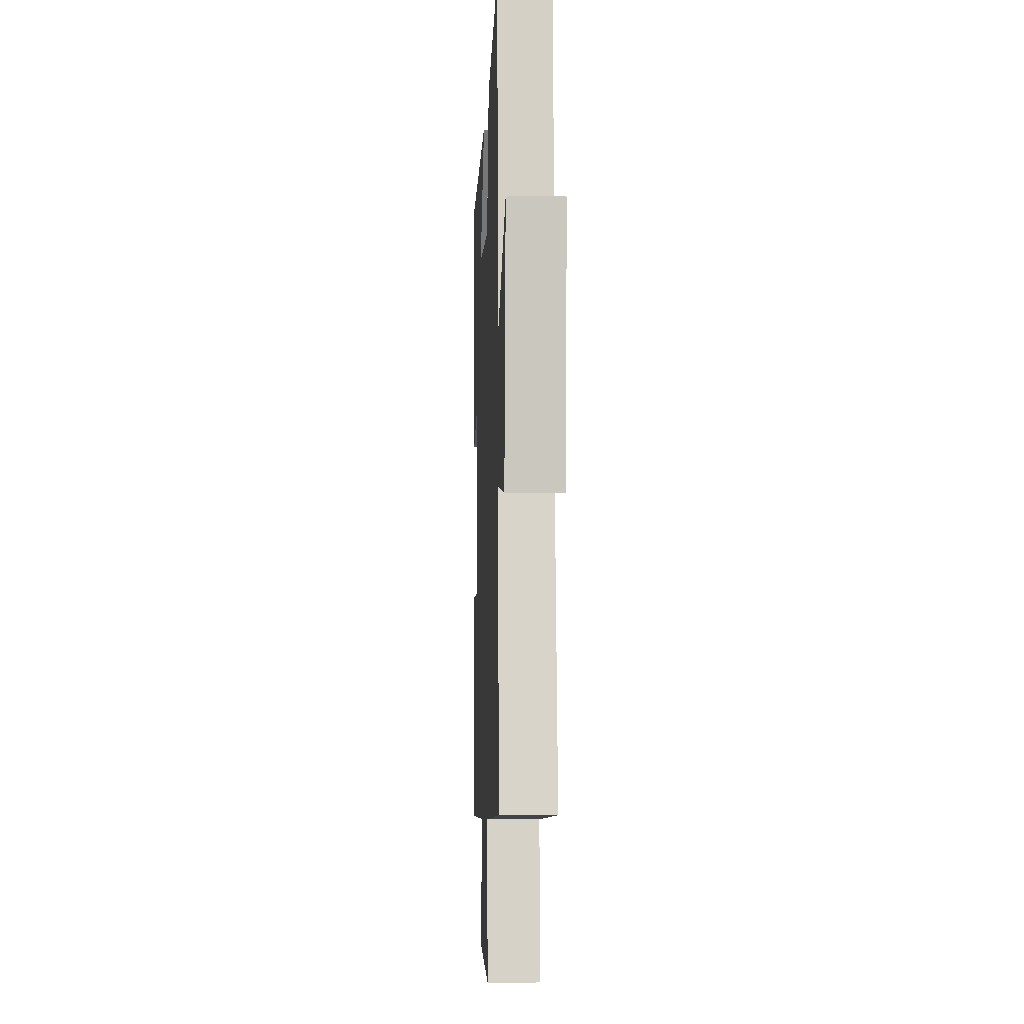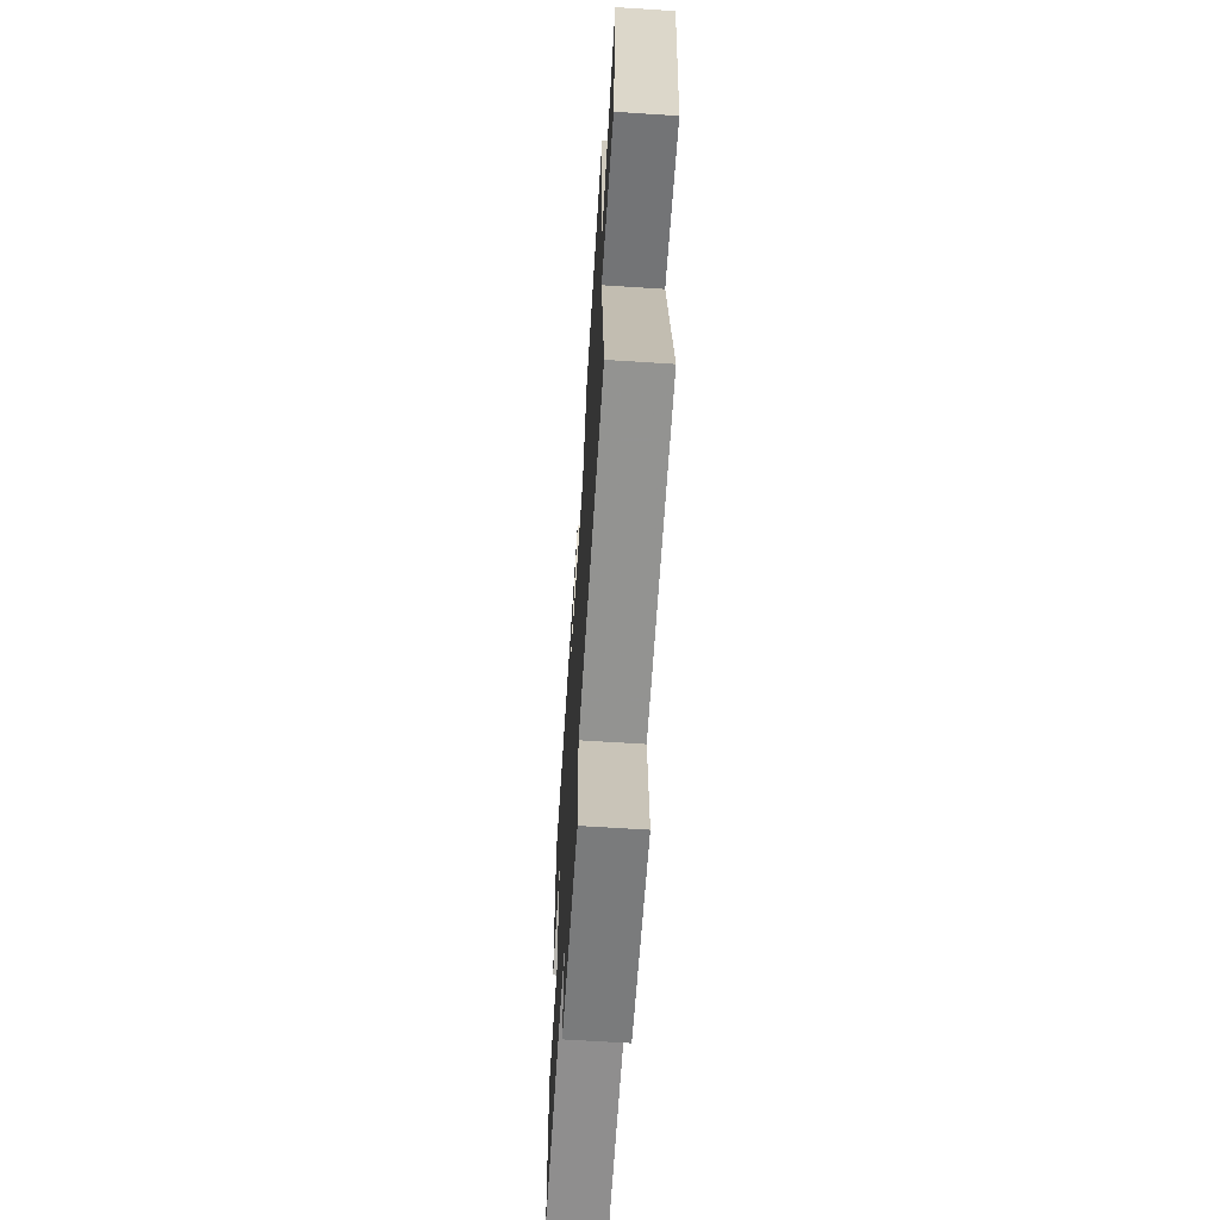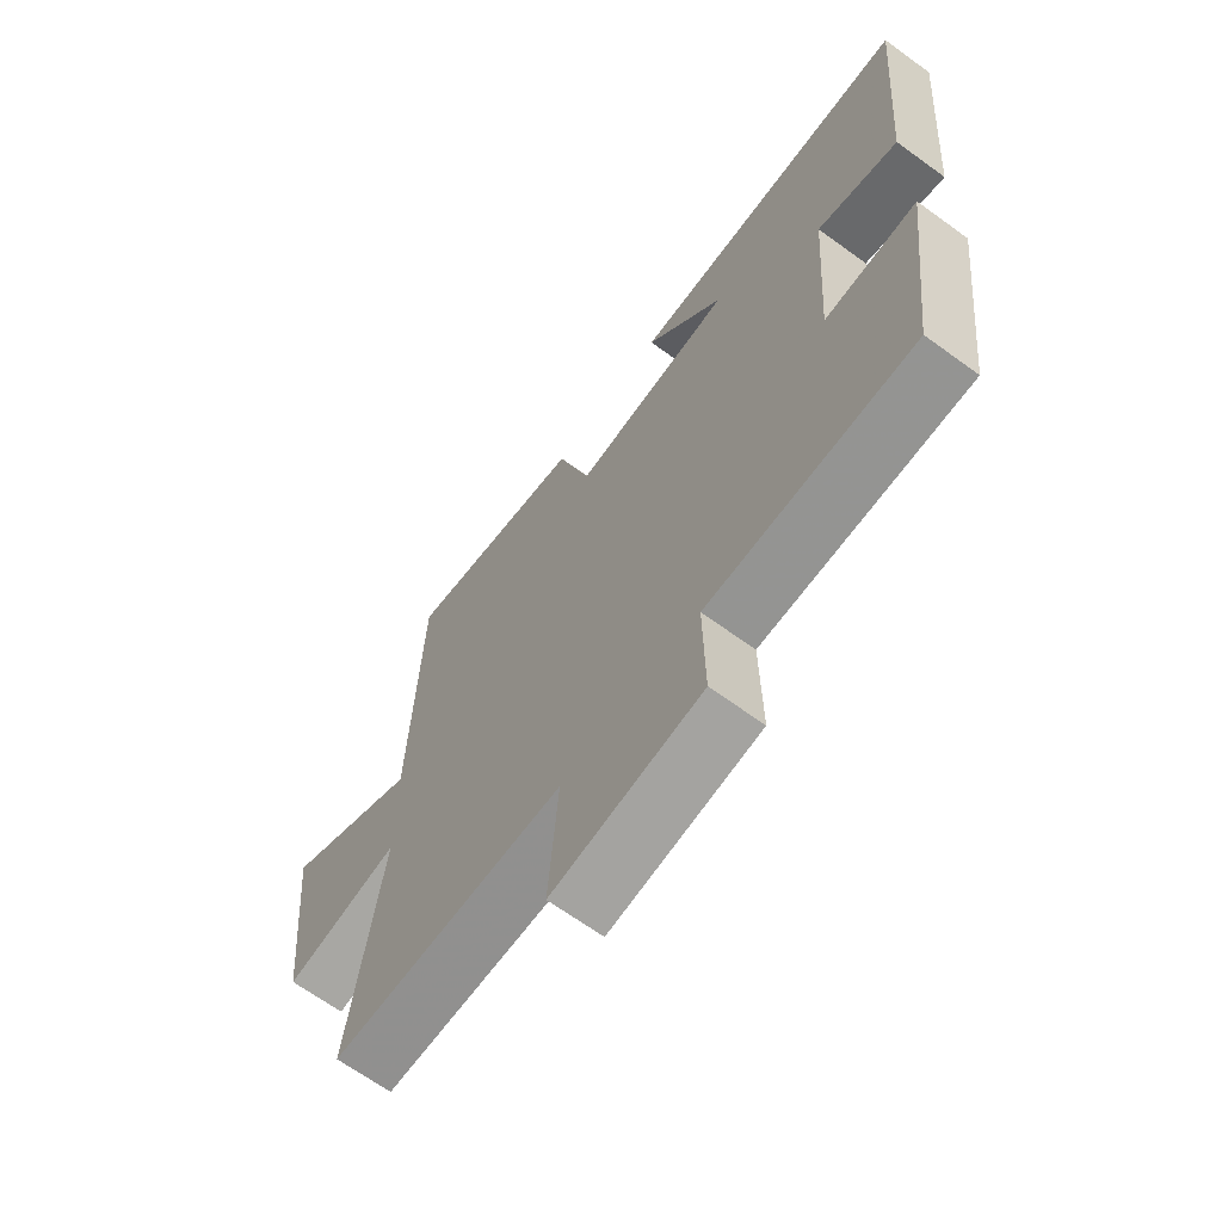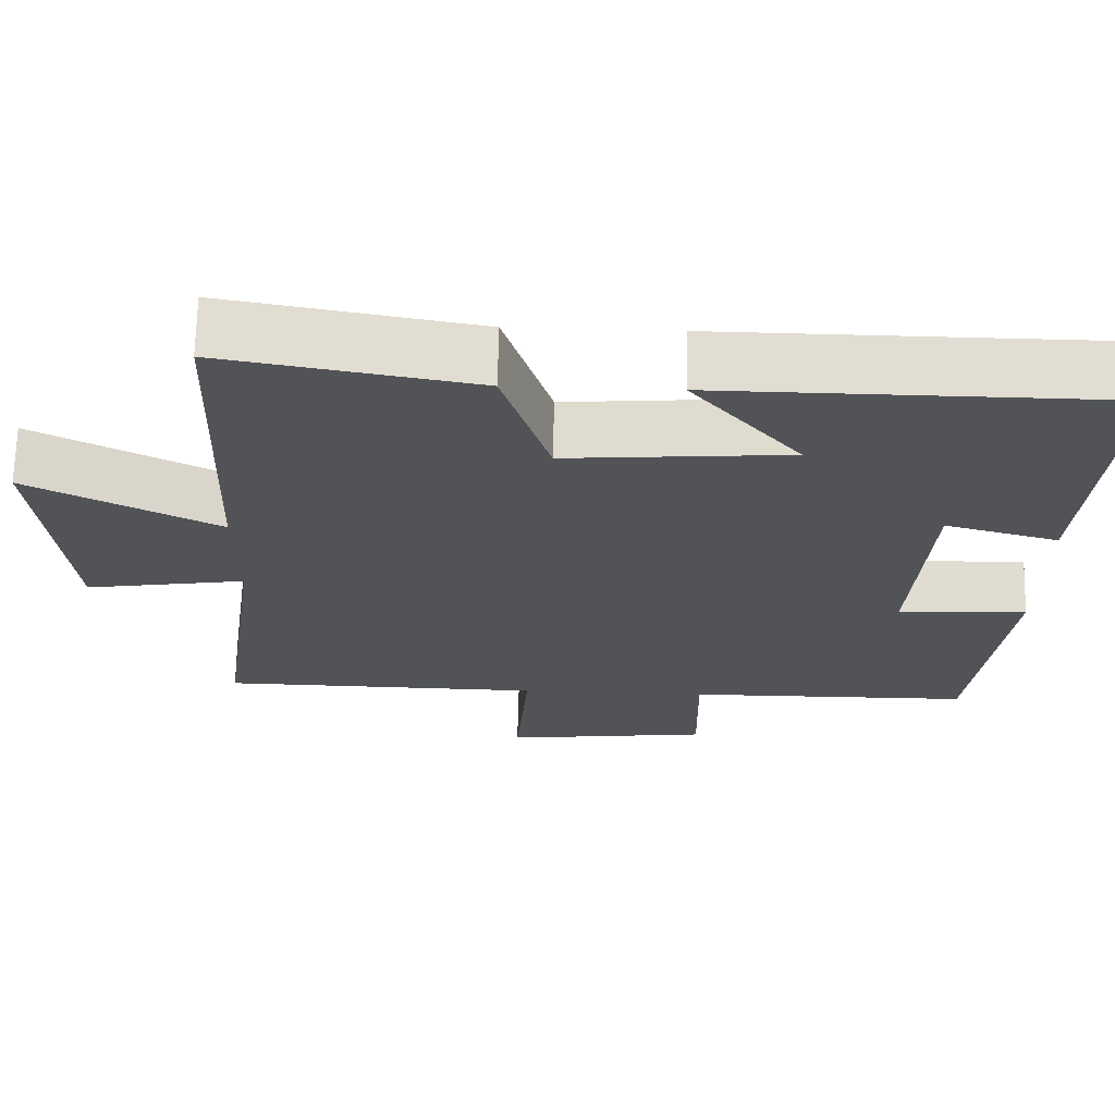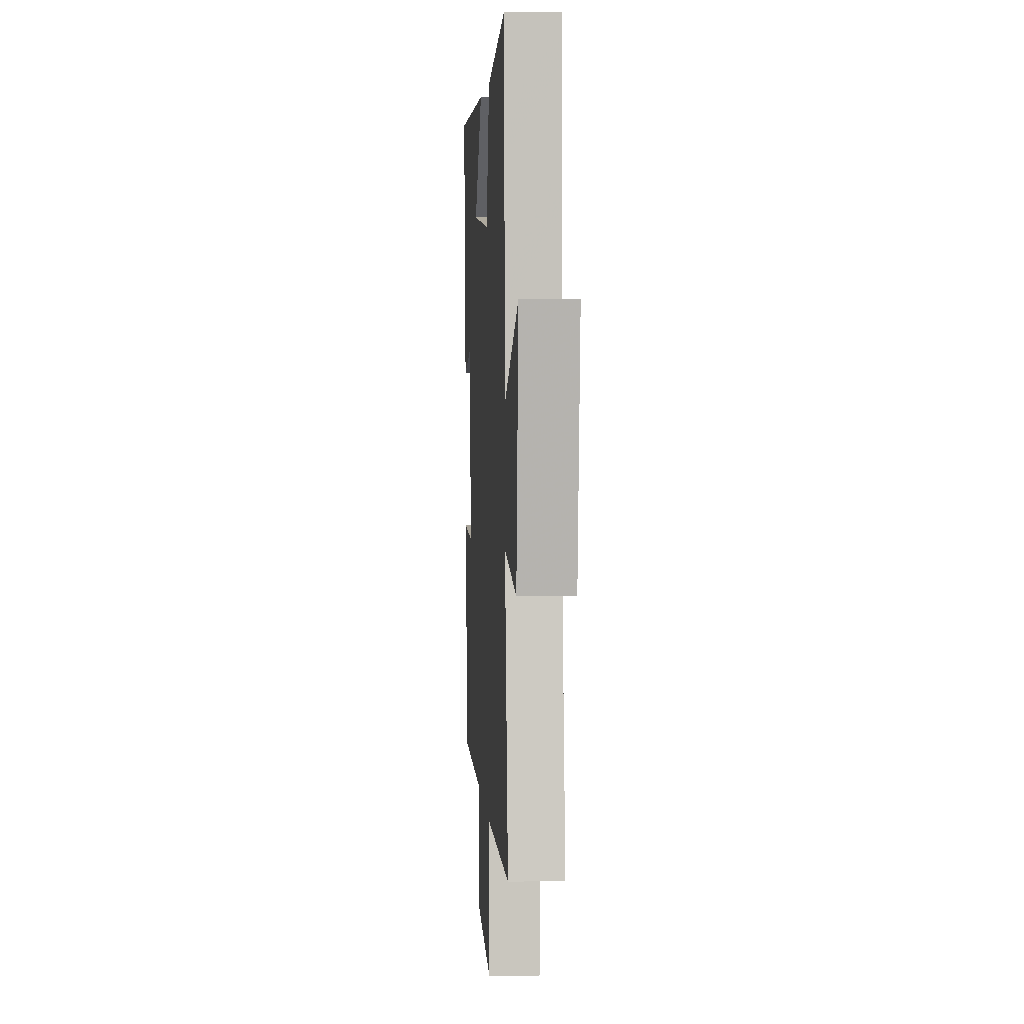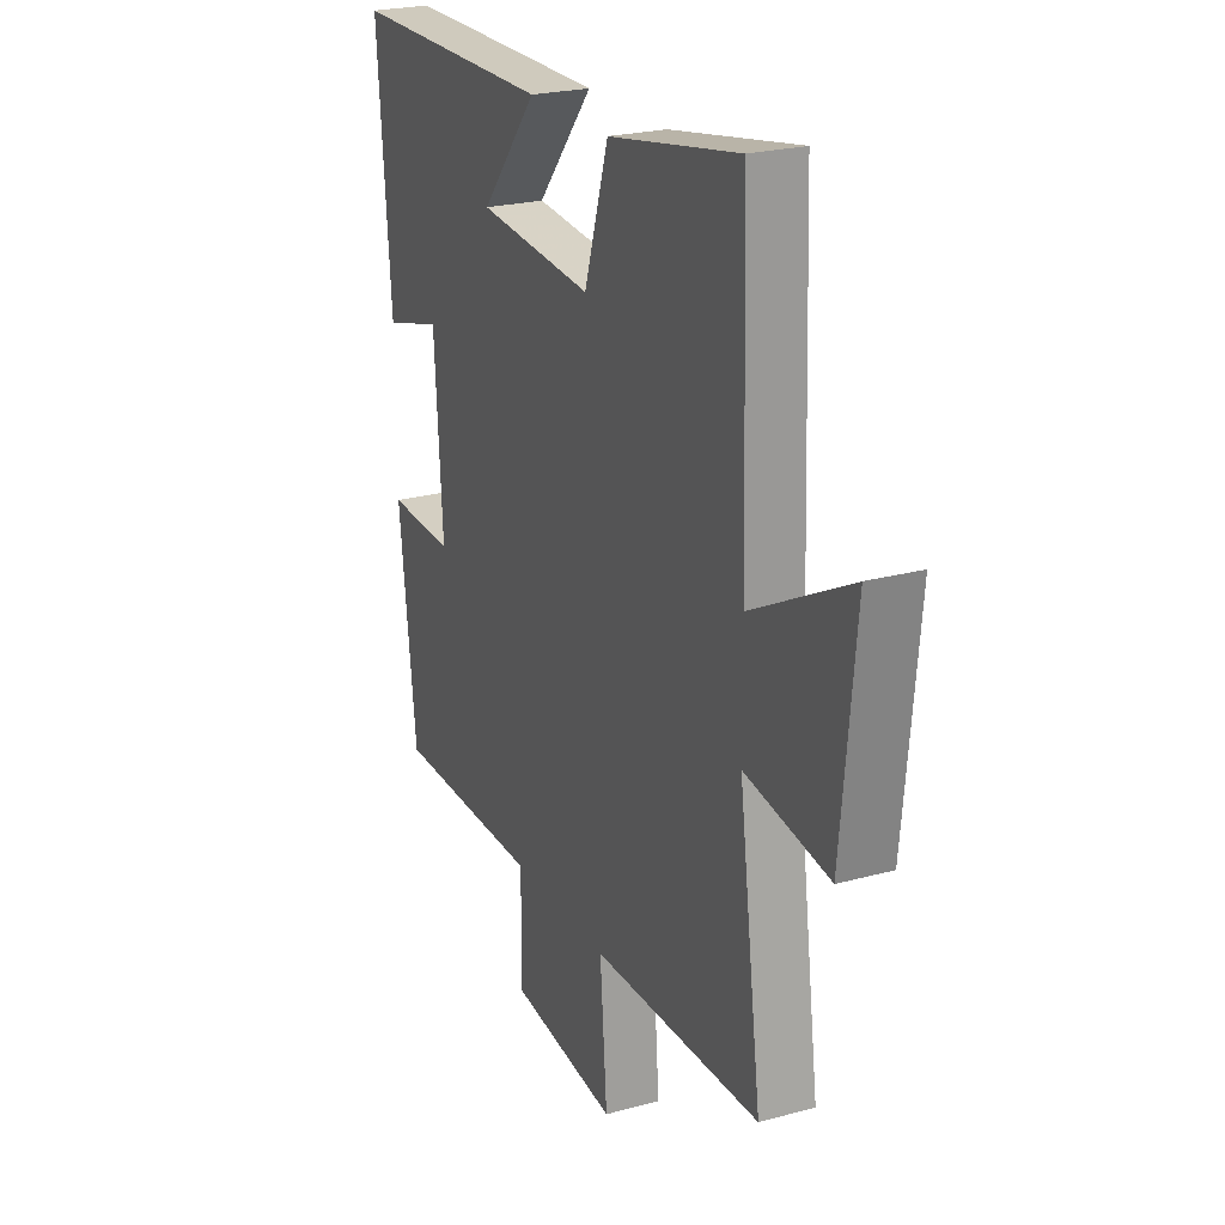
<metadata>
{"format":"obj","ext":"obj","renderer":"f3d","projection":"perspective","resolution":1024,"background":"white","views":[{"elev":-6.8,"azim":-92.5,"up":"+Z"},{"elev":-65.7,"azim":-93.7,"up":"+Z"},{"elev":-66.4,"azim":53.9,"up":"+Z"},{"elev":68.3,"azim":1.3,"up":"+Z"},{"elev":4.4,"azim":-93.8,"up":"+Z"},{"elev":23.4,"azim":-114.7,"up":"+Z"}]}
</metadata>
<code>
v -0.483 0.07 0.557
v -0.166 0.07 0.5
v -0.107 0.07 0.312
v 0.173 0.07 0.336
v 0.036 0.07 0.5
v 0.533 0.07 0.497
v 0.5 0.07 0.099
v 0.358 0.07 0.138
v 0.338 0.07 -0.154
v 0.5 0.07 -0.147
v 0.458 0.07 -0.496
v 0.098 0.07 -0.5
v 0.101 0.07 -0.681
v -0.161 0.07 -0.715
v -0.144 0.07 -0.5
v -0.555 0.07 -0.494
v -0.5 0.07 -0.095
v -0.704 0.07 -0.129
v -0.738 0.07 0.209
v -0.5 0.07 0.085
v -0.483 0 0.557
v -0.166 0 0.5
v -0.107 0 0.312
v 0.173 0 0.336
v 0.036 0 0.5
v 0.533 0 0.497
v 0.5 0 0.099
v 0.358 0 0.138
v 0.338 0 -0.154
v 0.5 0 -0.147
v 0.458 0 -0.496
v 0.098 0 -0.5
v 0.101 0 -0.681
v -0.161 0 -0.715
v -0.144 0 -0.5
v -0.555 0 -0.494
v -0.5 0 -0.095
v -0.704 0 -0.129
v -0.738 0 0.209
v -0.5 0 0.085
f 17 18 19 20
f 17 20 1 2
f 15 16 17 2
f 12 13 14 15
f 12 15 2 3
f 9 10 11 12
f 8 9 12 3
f 7 8 3 4
f 4 5 6 7
f 40 39 38 37
f 22 21 40 37
f 22 37 36 35
f 35 34 33 32
f 23 22 35 32
f 32 31 30 29
f 23 32 29 28
f 24 23 28 27
f 27 26 25 24
f 1 21 22 2
f 2 22 23 3
f 3 23 24 4
f 4 24 25 5
f 5 25 26 6
f 6 26 27 7
f 7 27 28 8
f 8 28 29 9
f 9 29 30 10
f 10 30 31 11
f 11 31 32 12
f 12 32 33 13
f 13 33 34 14
f 14 34 35 15
f 15 35 36 16
f 16 36 37 17
f 17 37 38 18
f 18 38 39 19
f 19 39 40 20
f 20 40 21 1

</code>
